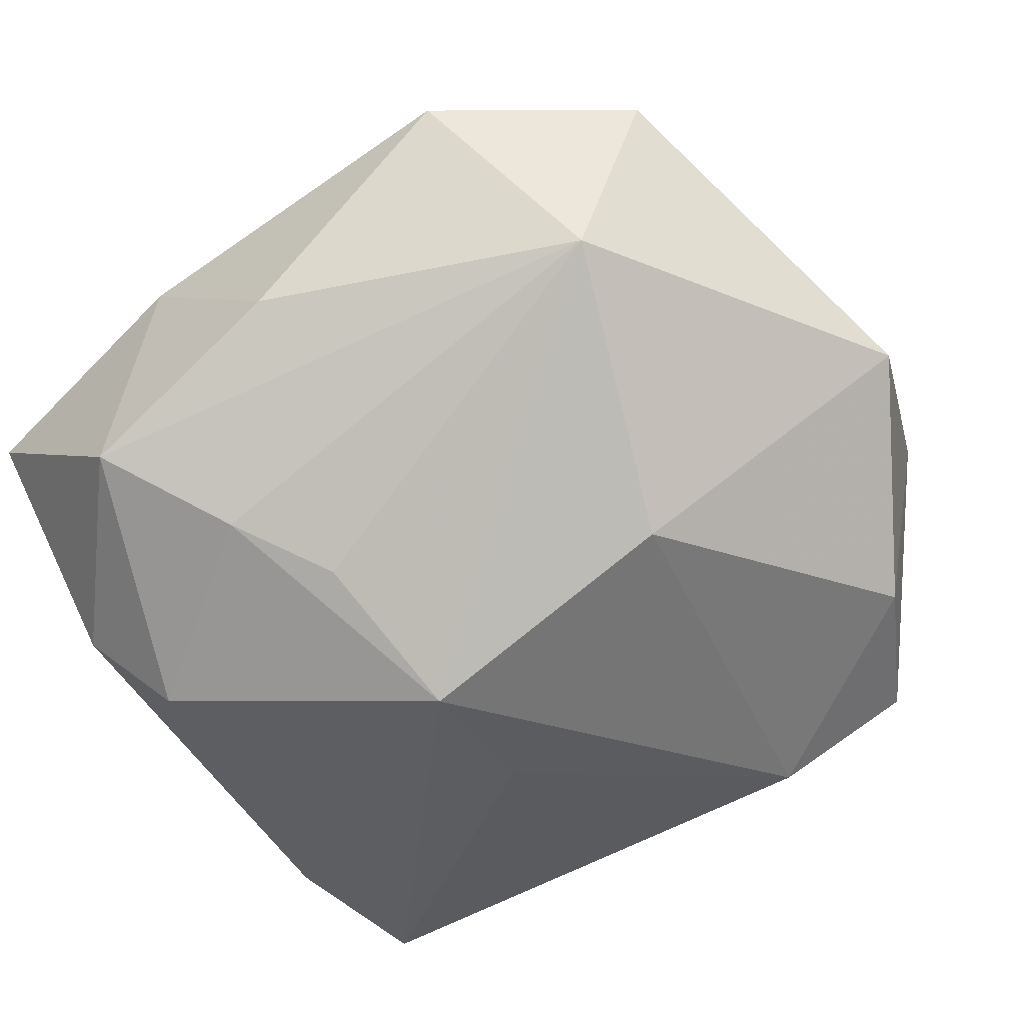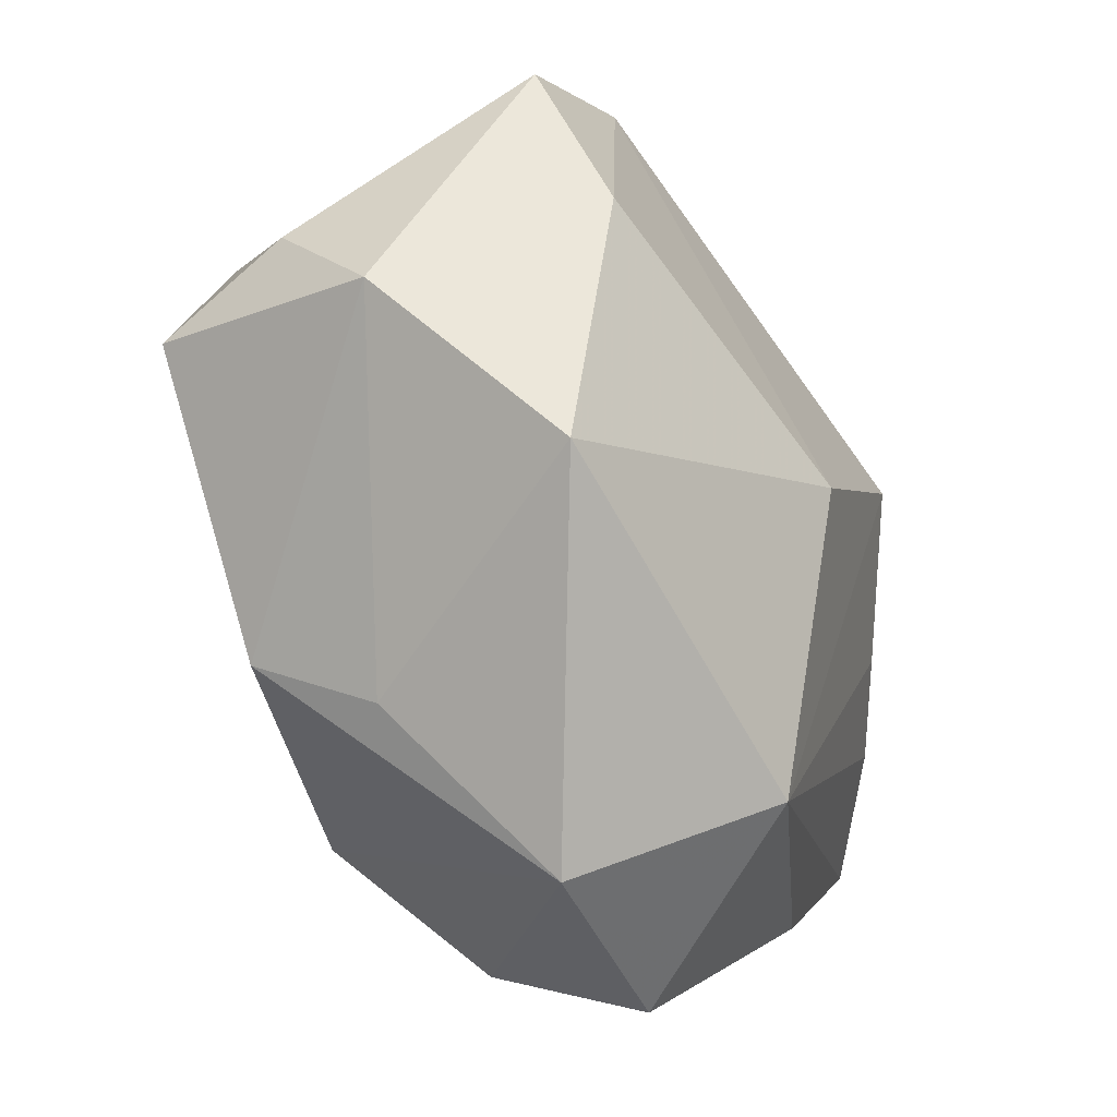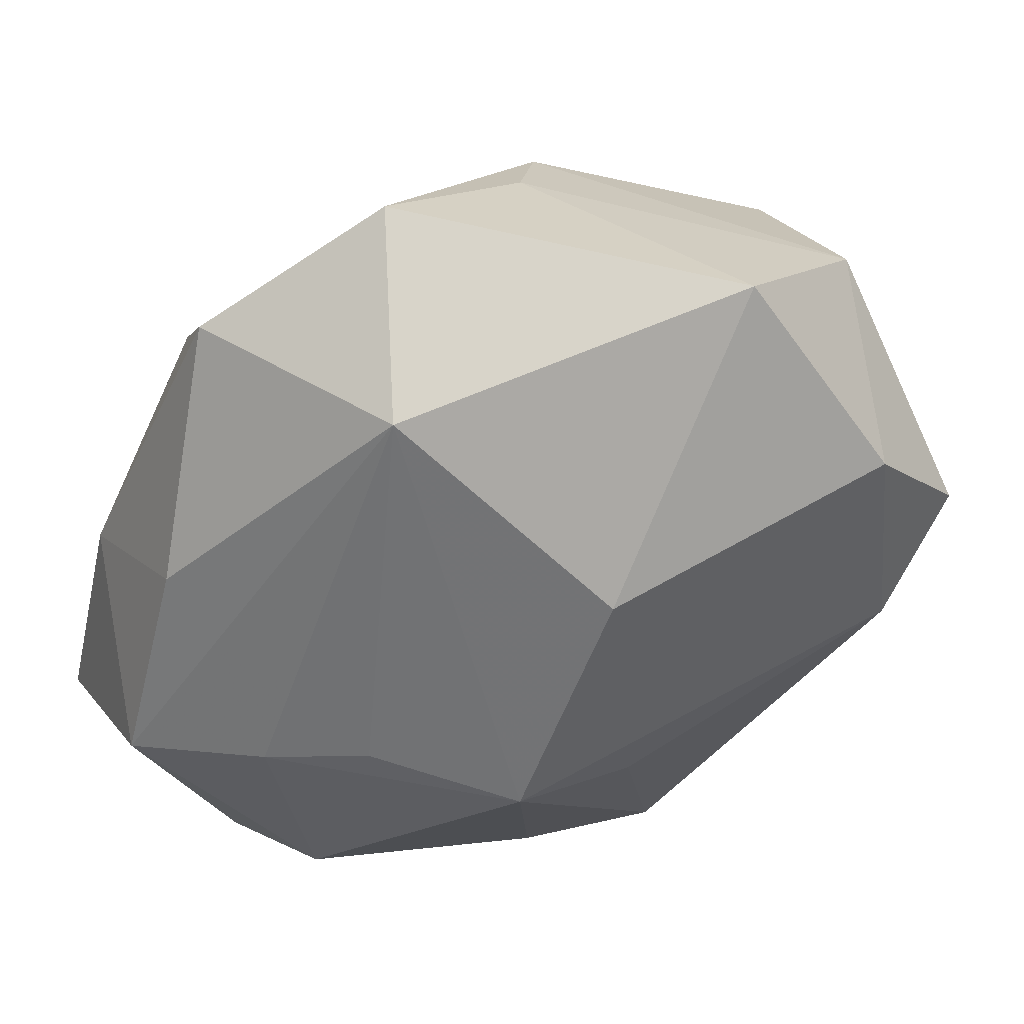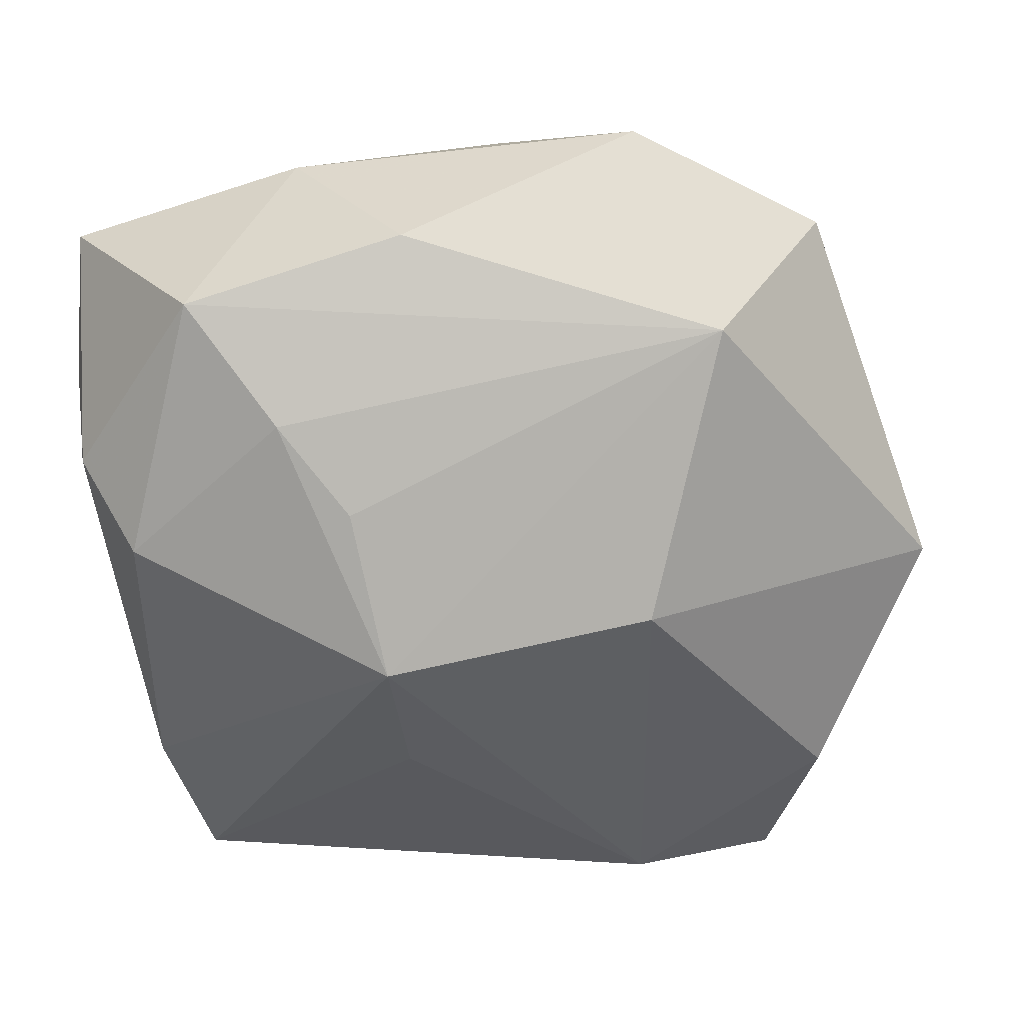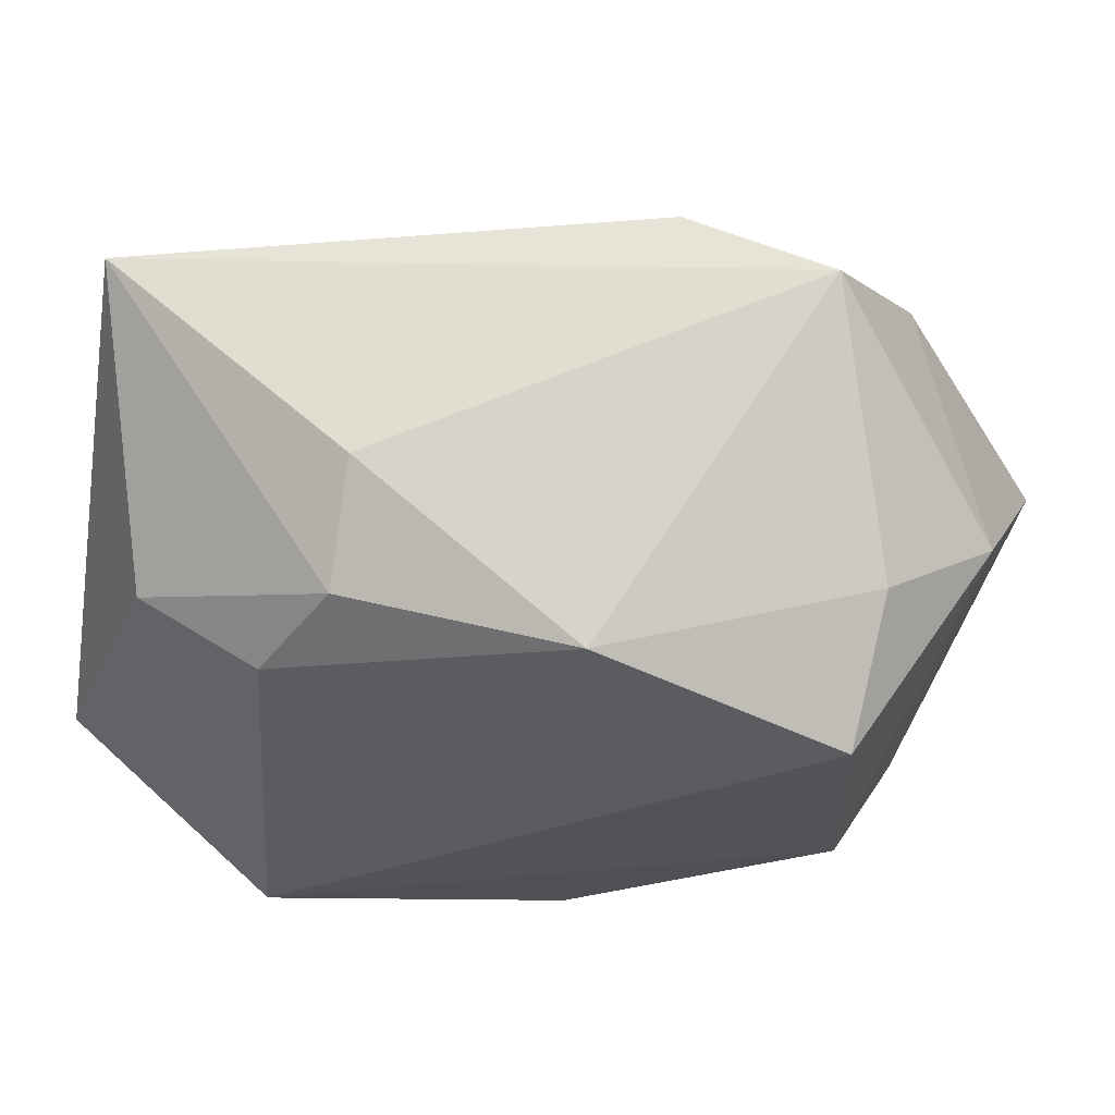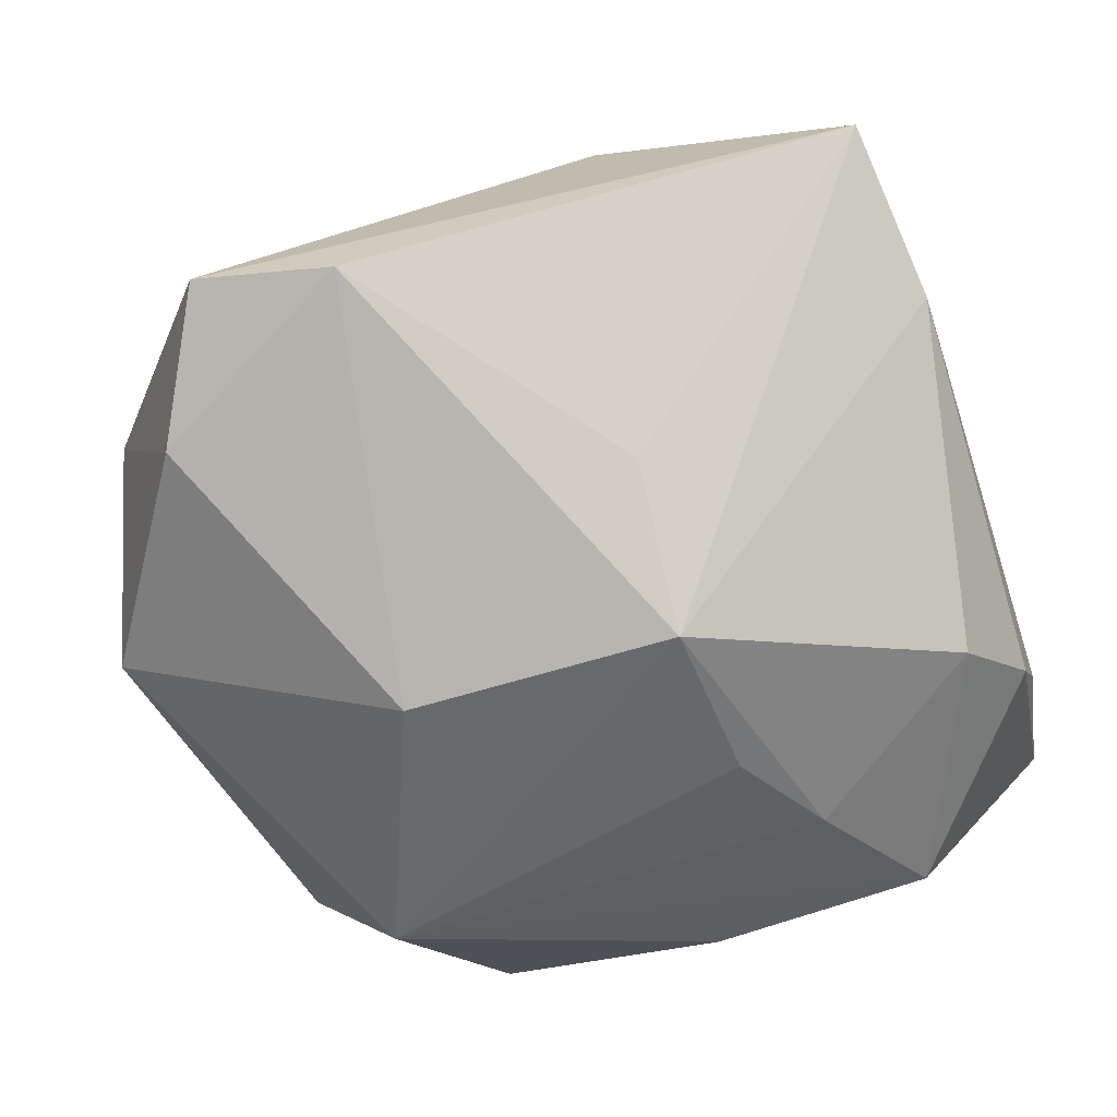
<metadata>
{"format":"obj","ext":"obj","renderer":"f3d","projection":"perspective","resolution":1024,"background":"white","views":[{"elev":-78.6,"azim":34.3,"up":"+Z"},{"elev":-3.9,"azim":102.7,"up":"+Y"},{"elev":-51.2,"azim":66.1,"up":"+Z"},{"elev":-74.1,"azim":7.5,"up":"+Z"},{"elev":52.0,"azim":11.8,"up":"+Y"},{"elev":-58.0,"azim":-163.3,"up":"+Z"}]}
</metadata>
<code>
v -0.003433 -0.03611 -0.02376
v -0.01084 0.008305 -0.0324
v 0.02186 -0.04228 -0.01386
v -0.04133 -0.00748 0.02245
v -0.003276 -0.03968 0.008348
v 0.03942 -0.01396 0.007137
v -0.0363 -0.006496 -0.02498
v -0.01785 0.01845 0.0302
v -0.02641 -0.03223 -0.02587
v 0.0358 0.01924 0.02898
v -0.04144 -0.01533 -0.01796
v -0.01231 -0.009042 -0.031
v -0.01137 0.03634 0.01819
v 0.0366 0.02851 0.01724
v -0.04095 0.02282 -0.006392
v -0.0185 -0.01898 -0.02954
v -0.04216 -0.02337 -0.008187
v 0.01722 0.006368 -0.03049
v 0.04052 -0.02945 -0.009753
v -0.03093 0.01854 0.0247
v -0.03839 0.03871 0.002091
v 0.02805 -0.02272 -0.0277
v 0.007098 -0.04062 0.004868
v -0.01121 0.02827 0.02766
v 0.04854 0.008109 -0.01236
v 0.01228 0.03008 0.0302
v 0.01288 0.04368 -0.008944
v 0.02798 0.04453 -0.004449
v -0.01091 0.02198 -0.02147
v 0.008458 -0.0282 0.02093
v -0.0148 -0.04228 -0.006725
v -0.04019 -0.0375 -0.00378
v 0.03446 0.03126 -0.01322
v 0.04533 0.02301 0.006744
v 0.0354 -0.01046 0.0203
v -0.02053 -0.02236 0.0302
f 27 21 28
f 36 32 5
f 15 21 2
f 4 32 36
f 21 15 4
f 33 27 28
f 2 21 29
f 29 27 2
f 21 27 29
f 28 21 13
f 13 26 28
f 7 15 2
f 3 1 22
f 22 12 2
f 31 5 32
f 31 1 3
f 32 4 17
f 17 4 15
f 36 26 8
f 8 4 36
f 36 5 30
f 30 35 36
f 10 26 36
f 36 35 10
f 9 22 1
f 9 31 32
f 1 31 9
f 3 22 19
f 19 22 25
f 25 6 19
f 19 6 35
f 35 30 19
f 18 22 2
f 2 27 18
f 27 33 18
f 18 33 25
f 25 22 18
f 23 31 3
f 5 31 23
f 23 30 5
f 3 19 23
f 23 19 30
f 26 13 24
f 24 8 26
f 24 13 21
f 34 10 35
f 34 6 25
f 35 6 34
f 34 33 28
f 25 33 34
f 16 9 7
f 16 7 2
f 2 12 16
f 12 22 16
f 22 9 16
f 7 9 11
f 15 7 11
f 11 17 15
f 32 17 11
f 11 9 32
f 20 24 21
f 8 24 20
f 21 4 20
f 4 8 20
f 14 34 28
f 10 34 14
f 28 26 14
f 26 10 14

</code>
